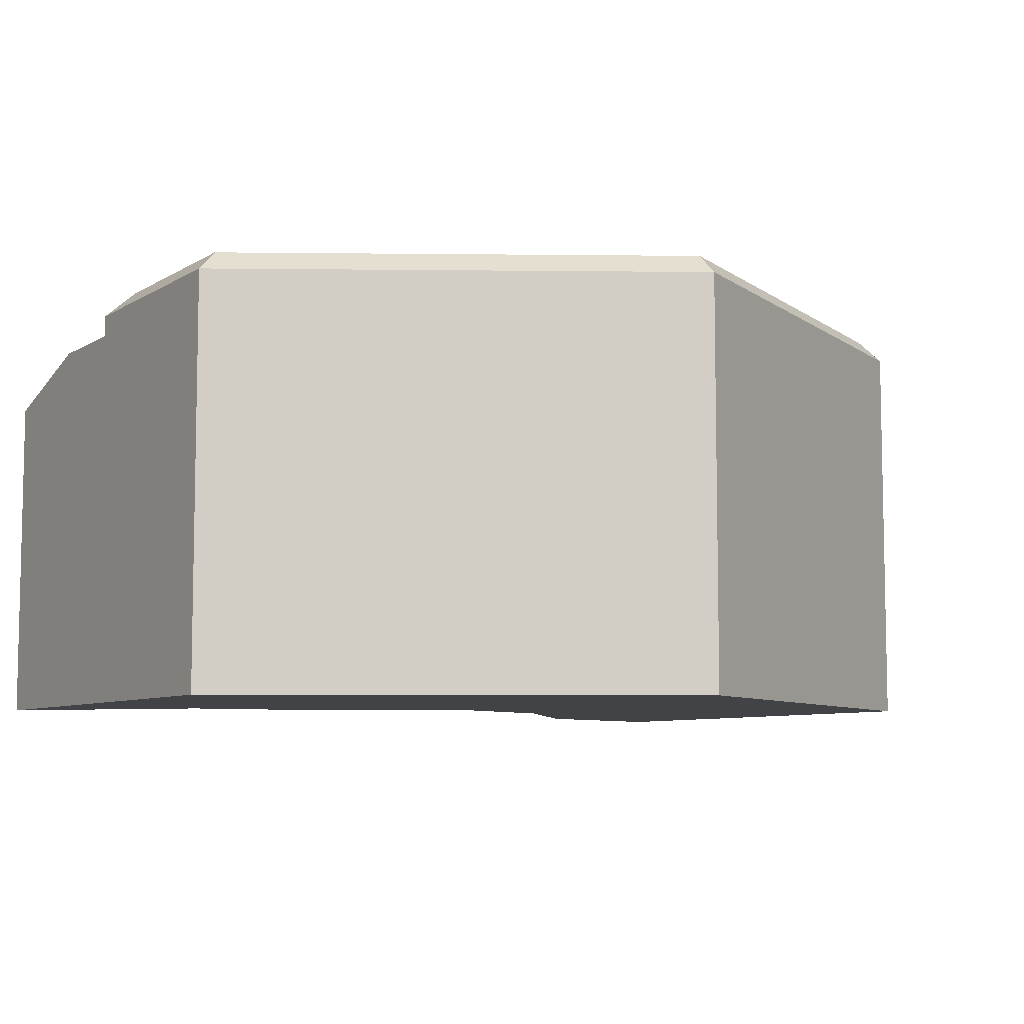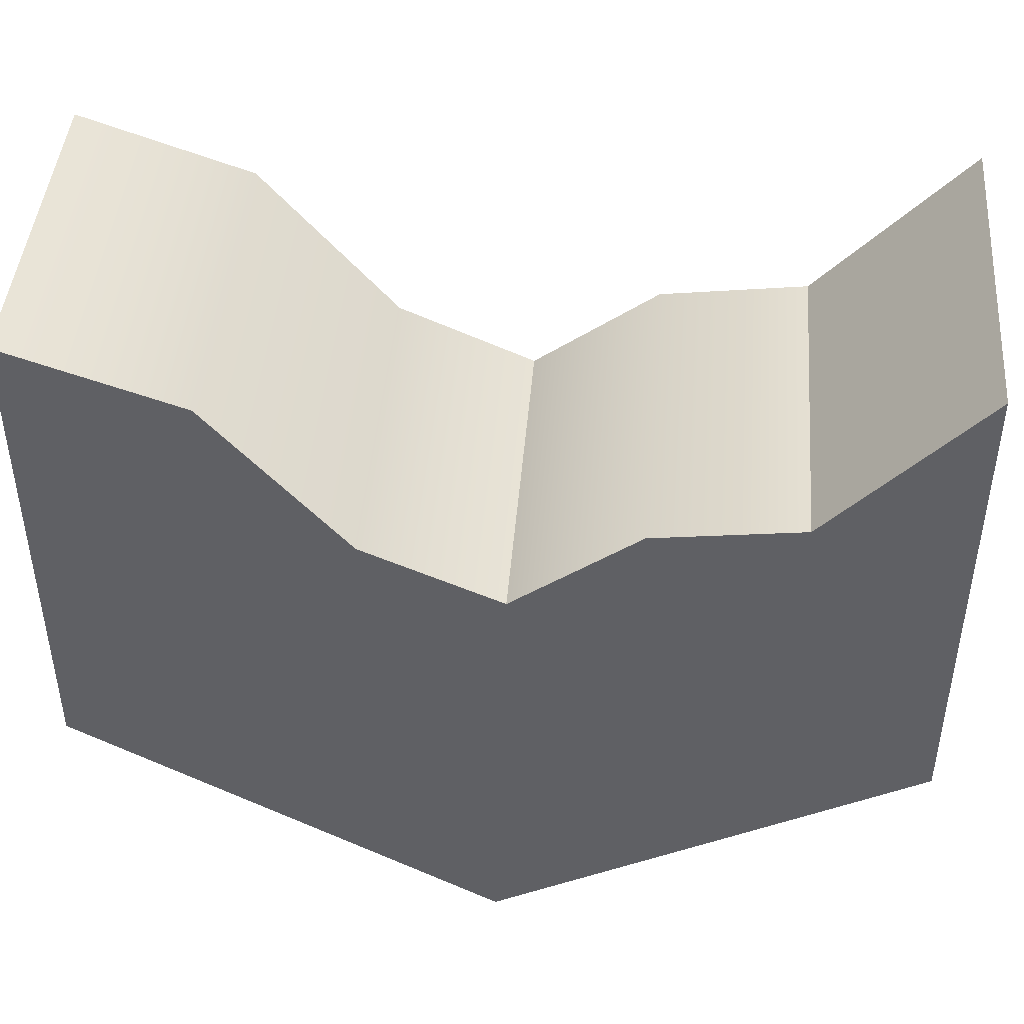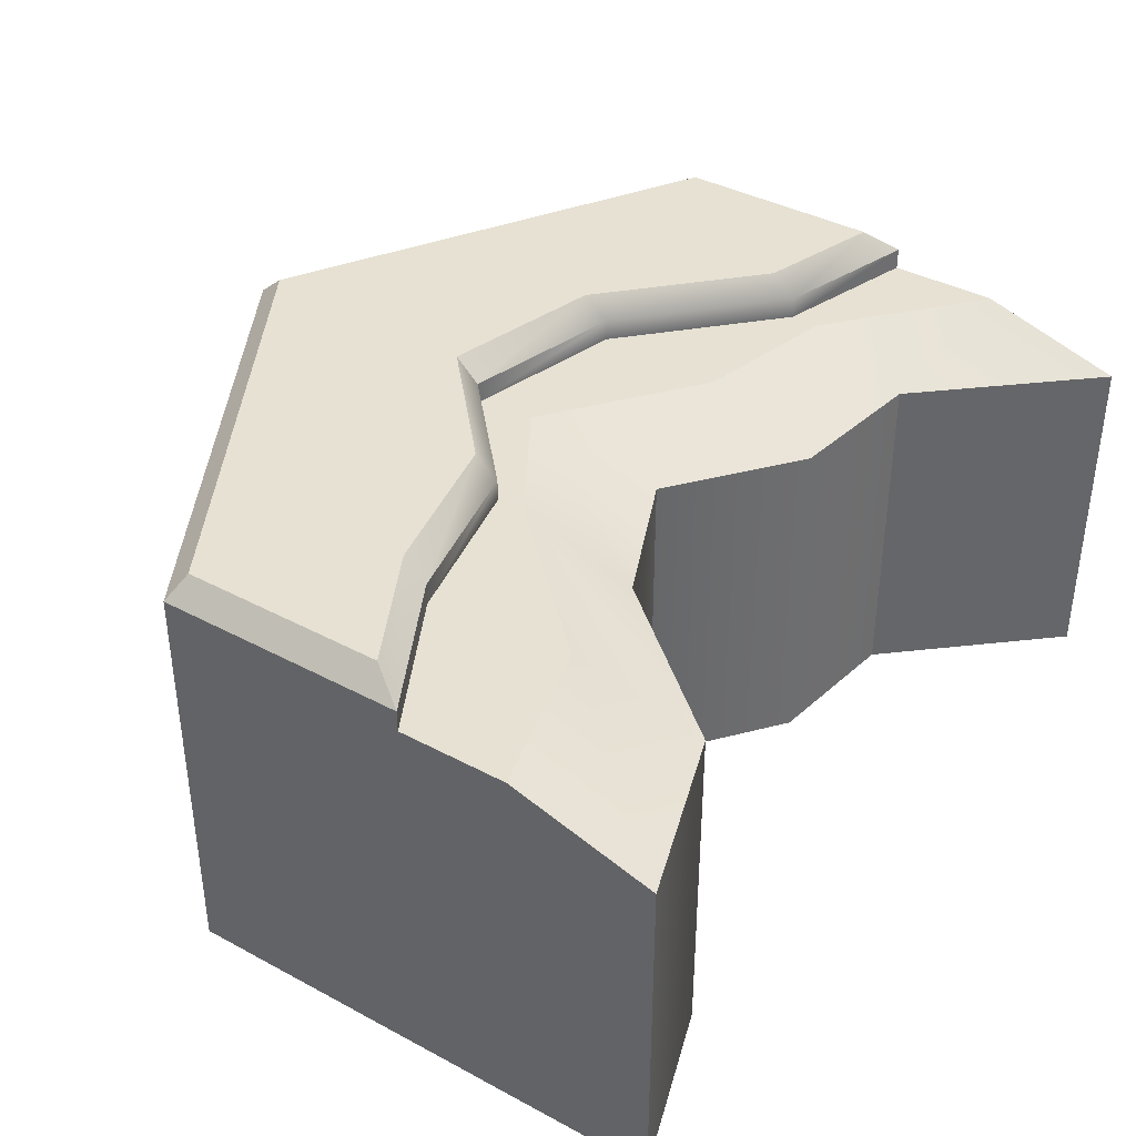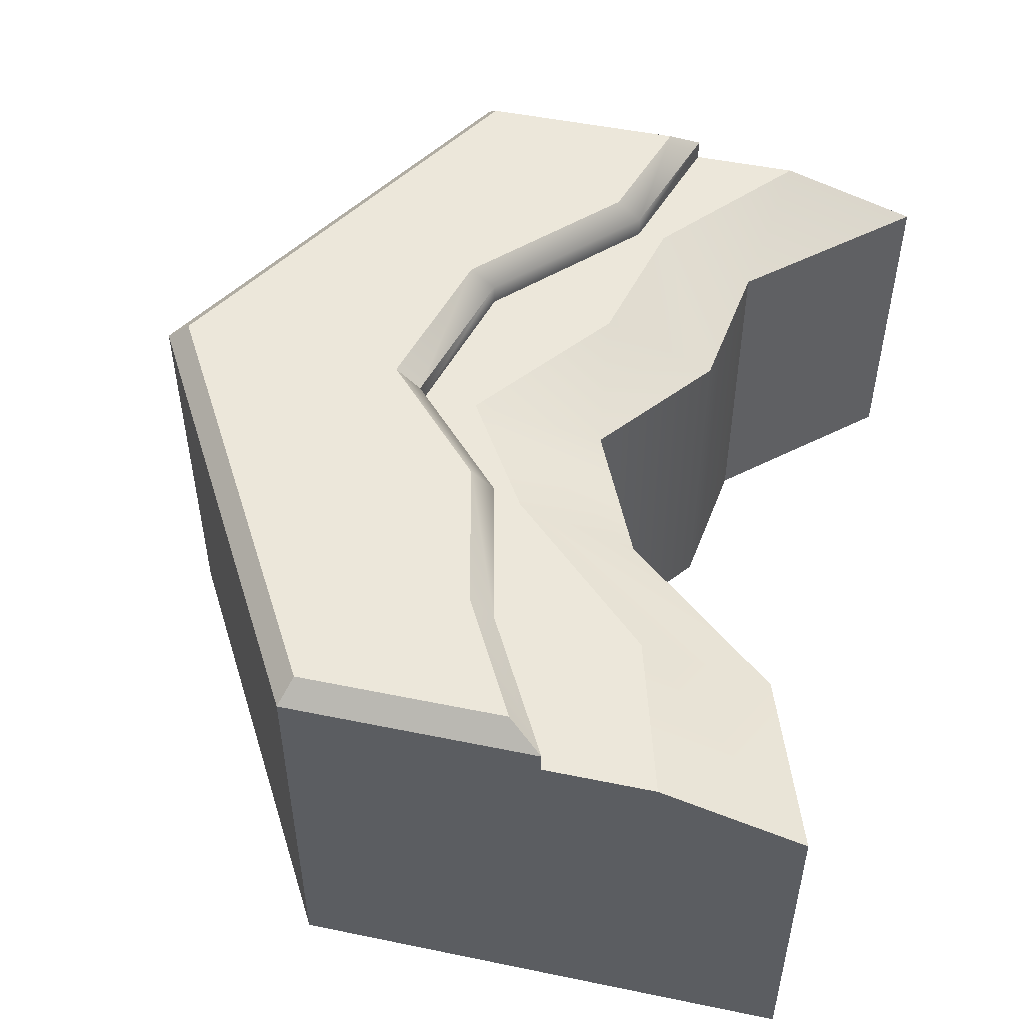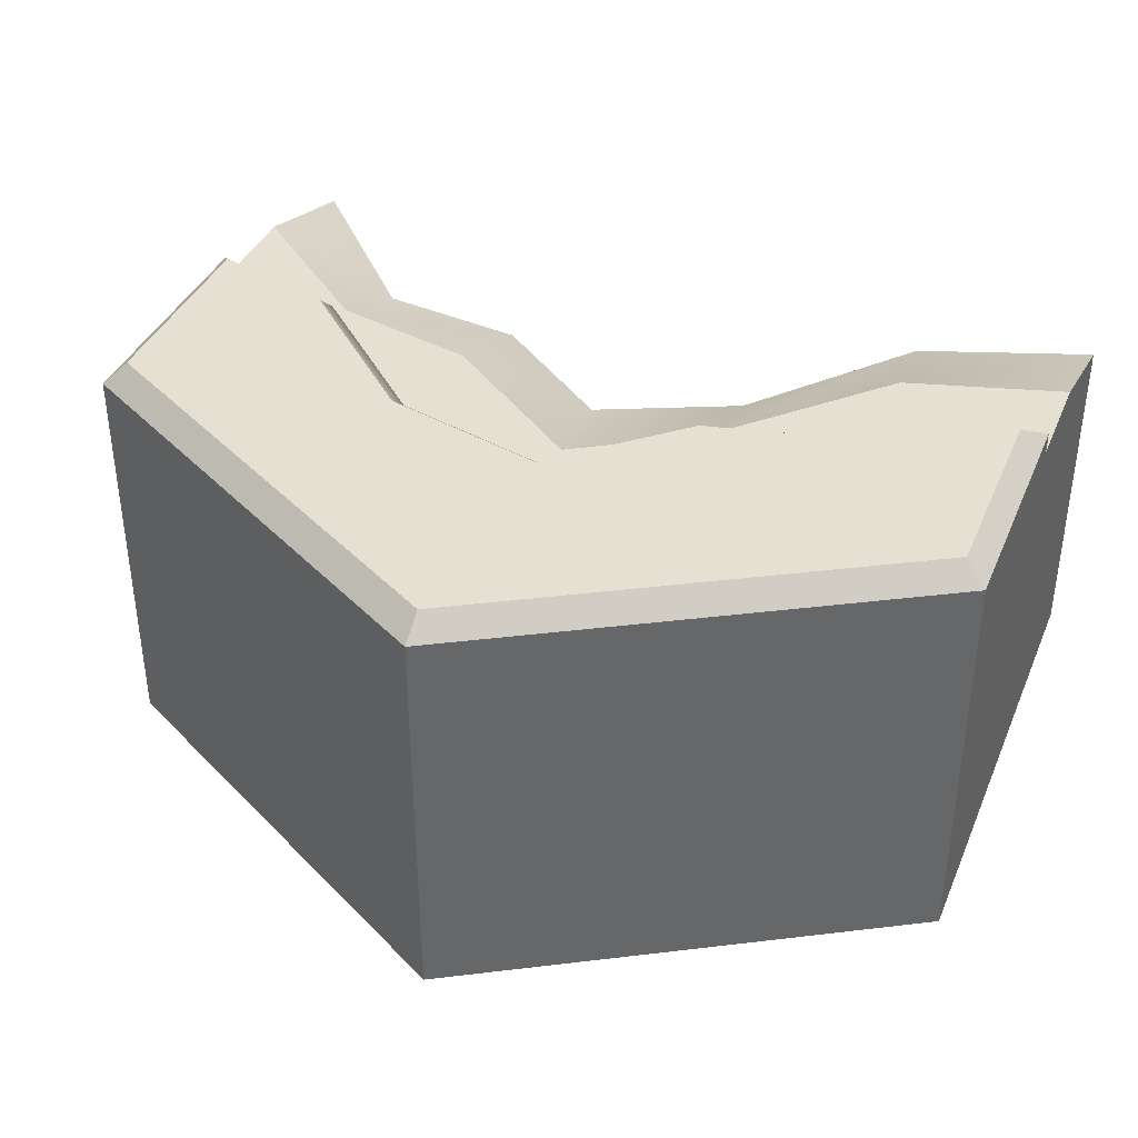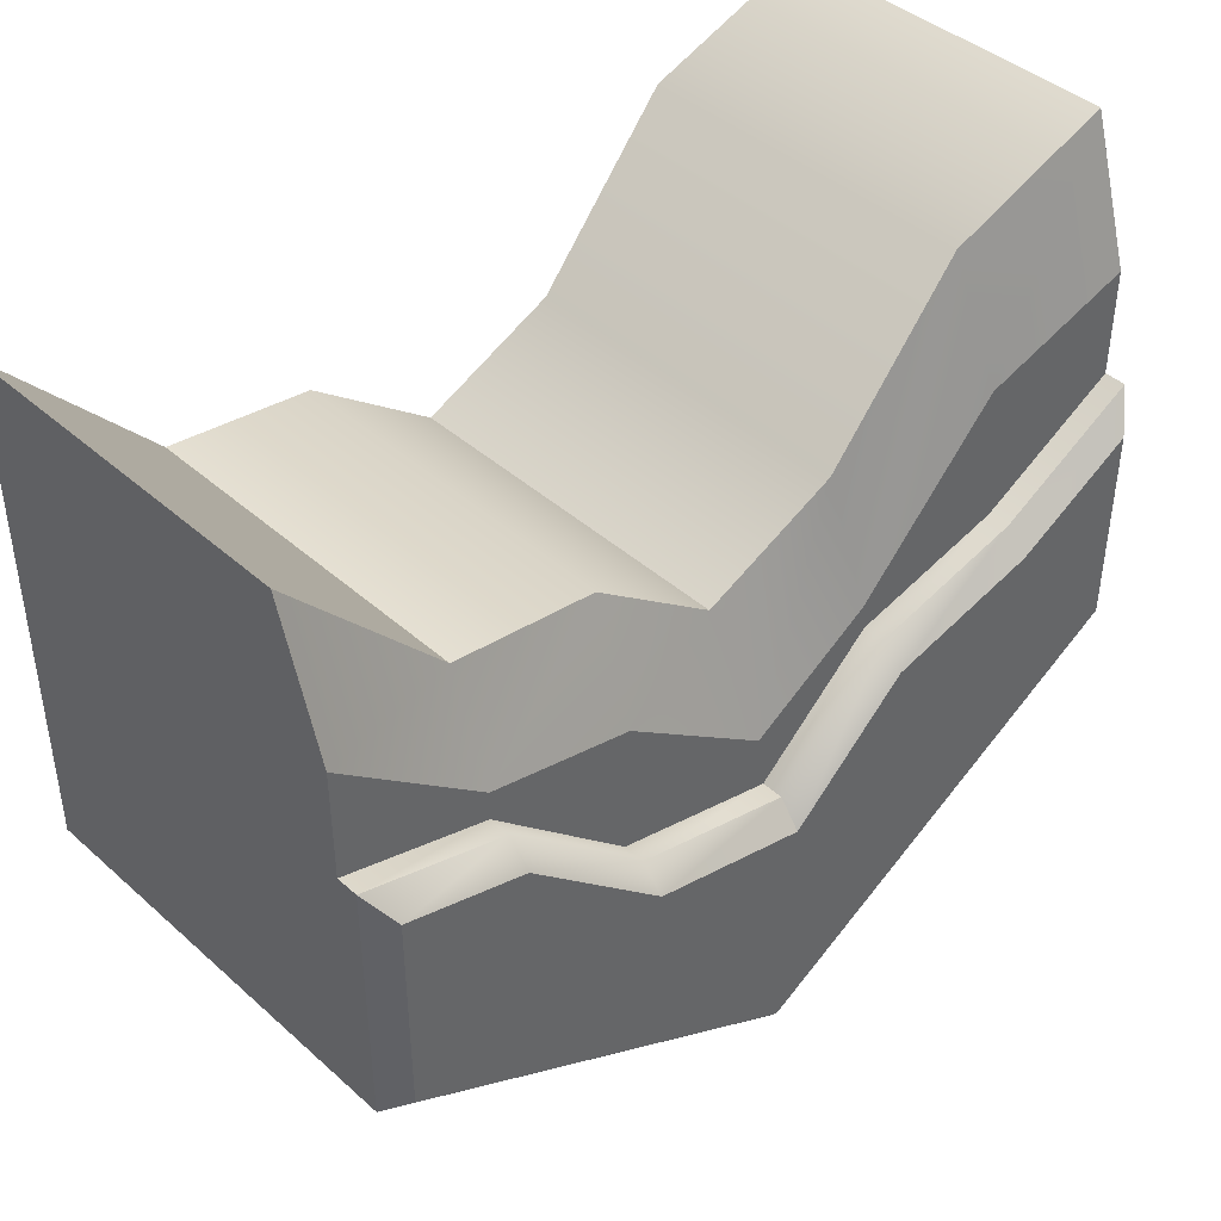
<metadata>
{"format":"obj","ext":"obj","renderer":"f3d","projection":"perspective","resolution":1024,"background":"white","views":[{"elev":-7.3,"azim":148.3,"up":"+Y"},{"elev":44.6,"azim":4.7,"up":"+Z"},{"elev":38.7,"azim":-56.0,"up":"+Y"},{"elev":50.3,"azim":-77.3,"up":"+Y"},{"elev":38.5,"azim":-158.6,"up":"+Y"},{"elev":42.2,"azim":136.6,"up":"+Z"}]}
</metadata>
<code>
o hex_coast_B_waterless
v -0.000632 -1 -0.7644
v 1 -0.2 0.5773
v -1 -0.2 0.5773
v 1 -0.1 0
v -1 -0.1 0
v -0.03545 -0.1 -0.5074
v 0.02882 -0.2 -0.07279
v 0.3189 -0.2 0.1516
v 0.6571 -0.2 0.1979
v 0.3411 -0.1 -0.4108
v 0.6667 -0.1 -0.1
v -0.6667 -0.1 -0.1792
v -0.3057 -0.1 -0.2617
v -0.6042 -0.2 0.4398
v -0.2901 -0.2 0.06938
v -0.003158 0 -1.097
v 0 -0.05 -1.155
v 0.95 0 -0.5472
v 1 -0.05 -0.5773
v -0.95 0 -0.0811
v -1 -0.05 0
v -0.95 0 -0.5498
v -1 -0.05 -0.5773
v 0.95 0 -0.07251
v 1 -0.05 0
v -0.03545 -0.05 -0.5074
v -0.03227 0 -0.5653
v 0.3411 -0.05 -0.4108
v 0.3403 0 -0.4697
v 0.6667 0 -0.1577
v 0.6667 -0.05 -0.1
v -0.6667 -0.05 -0.1792
v -0.6667 0 -0.2334
v -0.3078 0 -0.3152
v -0.3057 -0.05 -0.2617
v 1 -0.1 0.25
v -1 -0.1 0.25
v -0.01591 -0.1 -0.3752
v 0.3294 -0.1 -0.1134
v 0.6657 -0.1 -0.03428
v -0.6337 -0.1 0.1474
v -0.2965 -0.1 -0.2023
v 1 -1 0
v 1 -1 -0.5774
v -1 -1 0
v -1 -1 0.5774
v -1 -1 -0.5774
v 0 -1 -1.155
v 1 -1 0.5773
v 0.6571 -1 0.1979
v 0.02882 -1 -0.07279
v -0.2901 -1 0.06938
v 0.3189 -1 0.1516
v -0.6042 -1 0.4398
f 3 37 5
f 4 36 2
f 22 33 34
f 6 13 42 38
f 29 30 18
f 16 29 18
f 5 12 32 21
f 5 21 23
f 13 6 26 35
f 11 4 25 31
f 6 10 28 26
f 44 48 17 19
f 10 11 31 28
f 13 12 41 42
f 16 18 19 17
f 11 10 39 40
f 22 20 33
f 12 5 37 41
f 9 2 36 40
f 16 27 29
f 12 13 35 32
f 19 25 4
f 10 6 38 39
f 22 16 17 23
f 20 22 23 21
f 48 47 23 17
f 18 24 25 19
f 31 25 24 30
f 35 26 27 34
f 27 16 34
f 26 28 29 27
f 28 31 30 29
f 24 18 30
f 21 32 33 20
f 32 35 34 33
f 15 7 38 42
f 7 8 39 38
f 8 9 40 39
f 3 14 41 37
f 14 15 42 41
f 4 11 40 36
f 45 5 23 47
f 46 3 5 45
f 44 19 4 43
f 43 4 2 49
f 16 22 34
f 46 54 14 3
f 52 15 14 54
f 51 7 15 52
f 51 53 8 7
f 8 53 50 9
f 9 50 49 2
f 46 45 54
f 43 50 1
f 1 47 48
f 1 48 44
f 43 49 50
f 1 51 52
f 1 53 51
f 1 50 53
f 1 52 54
f 44 43 1
f 54 45 1
f 45 47 1

</code>
